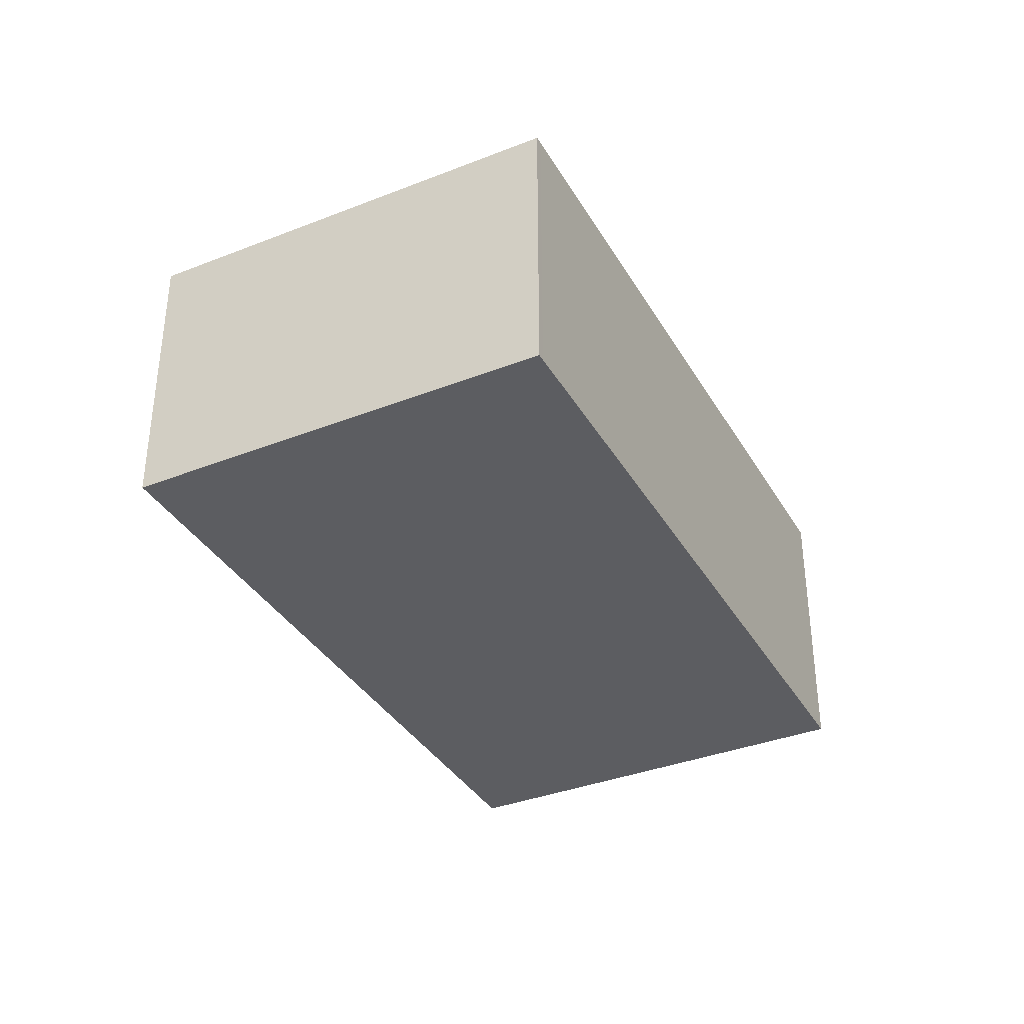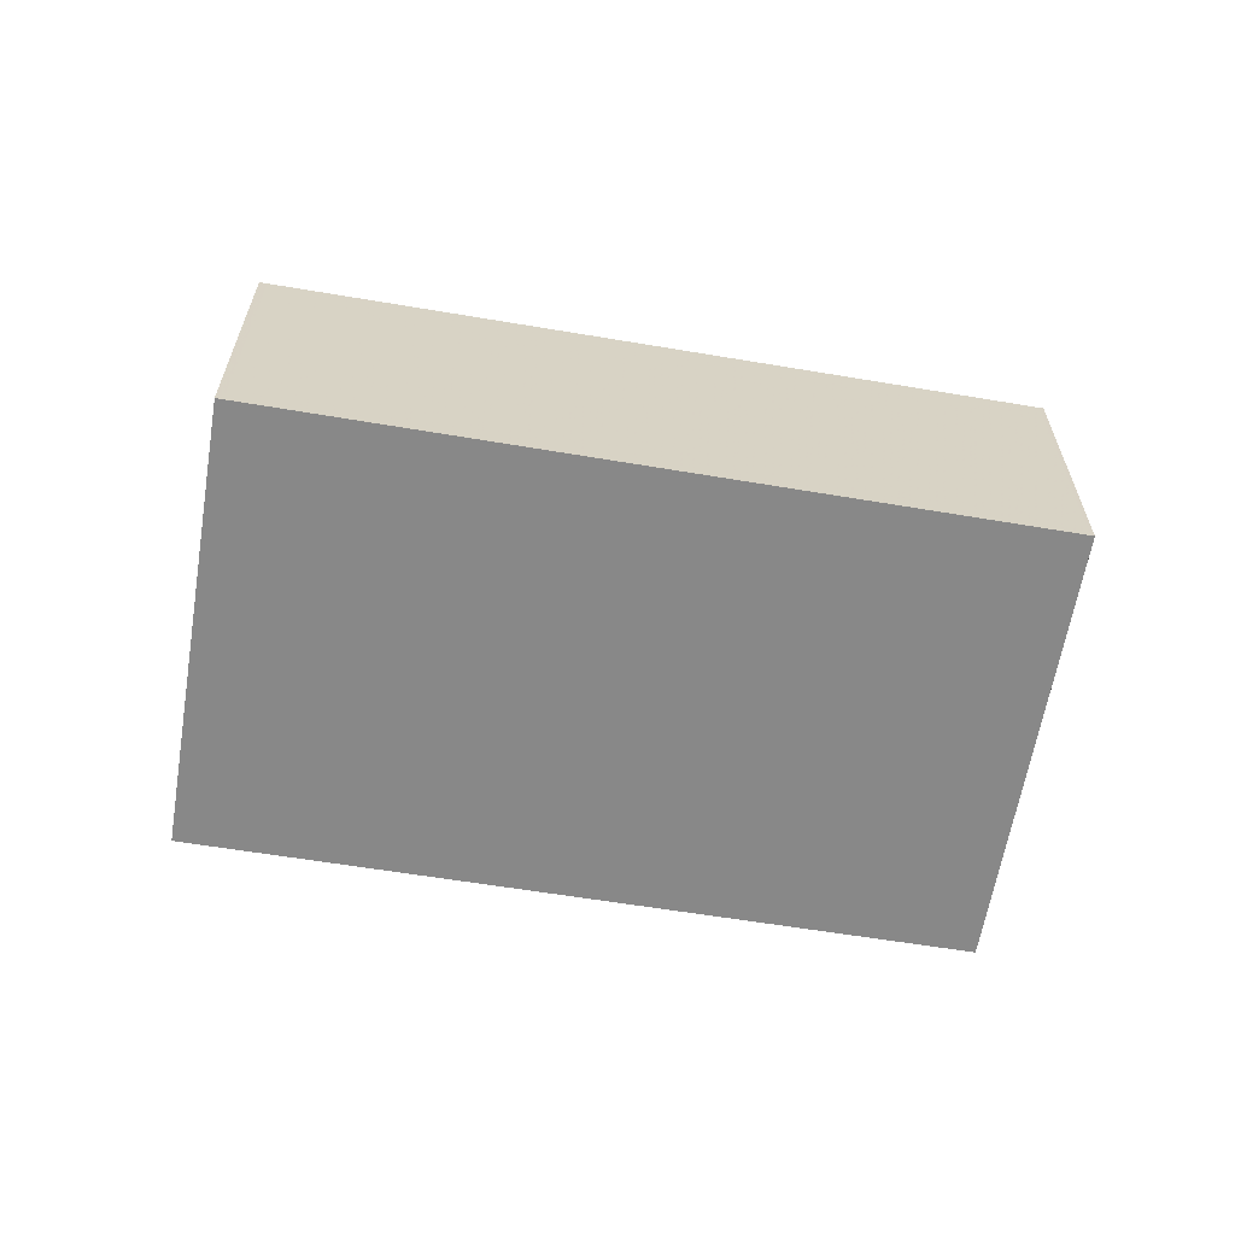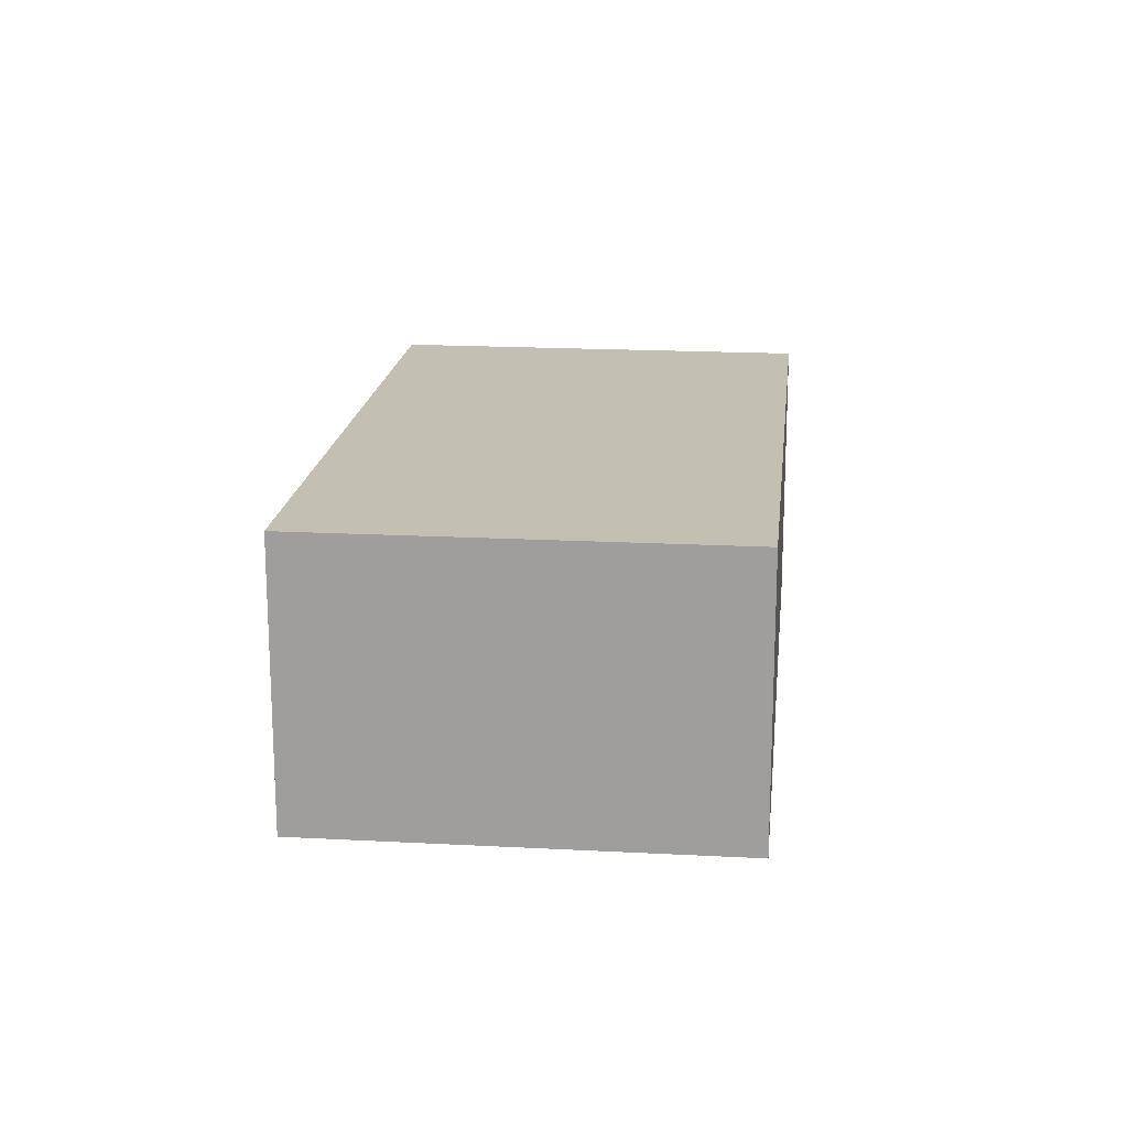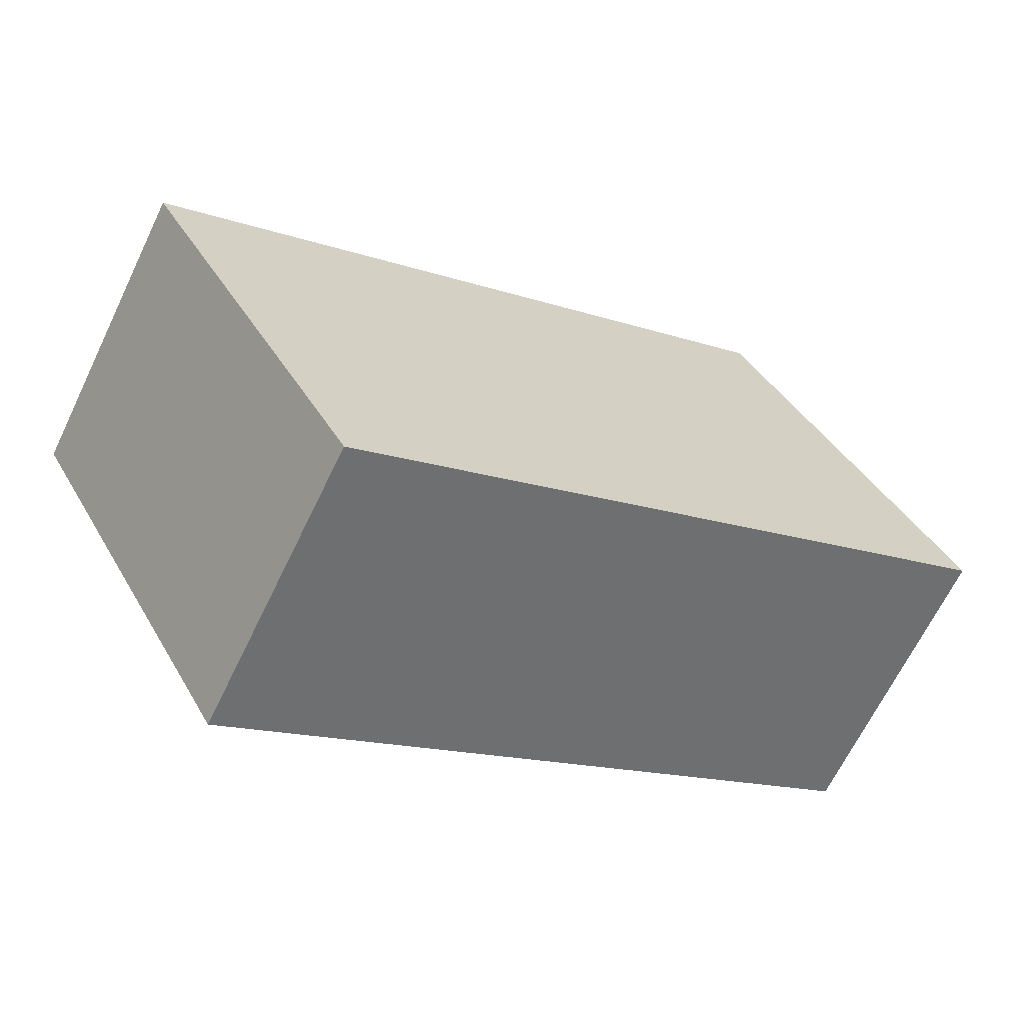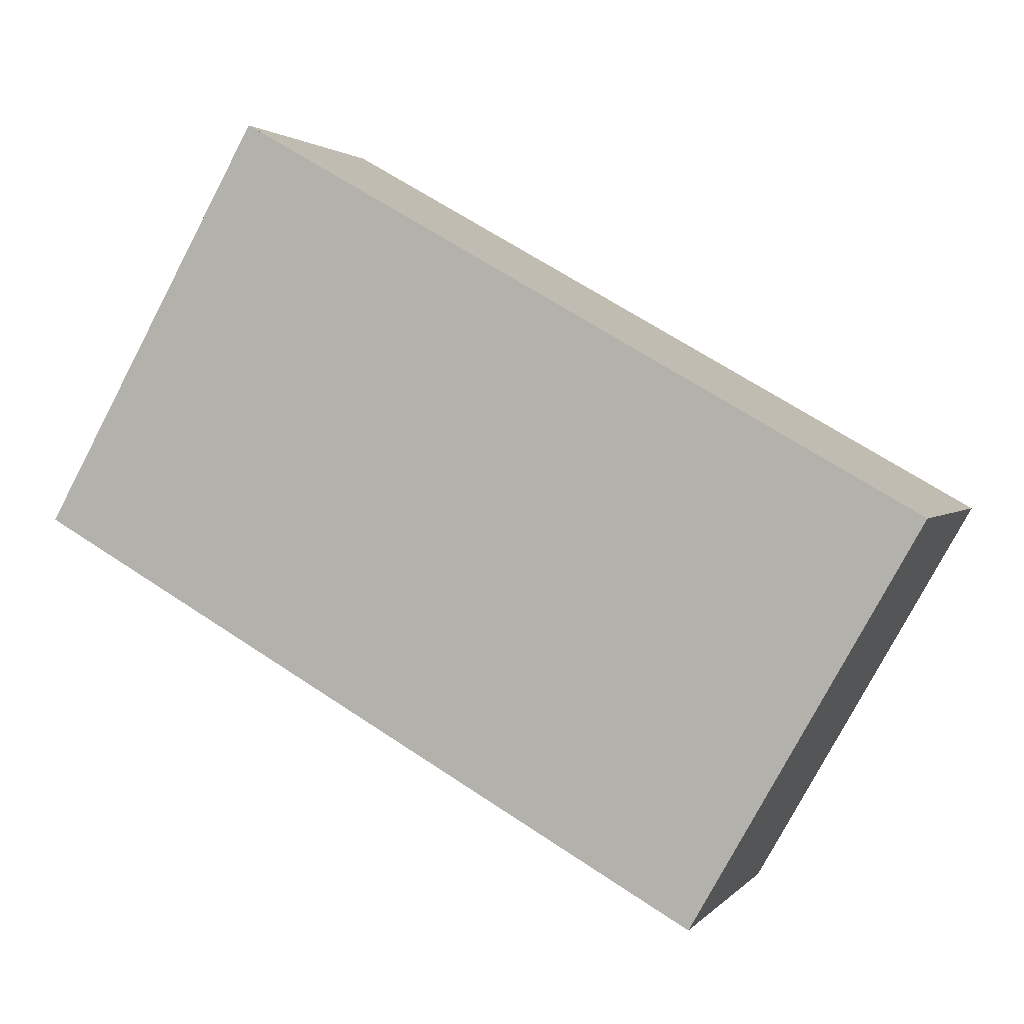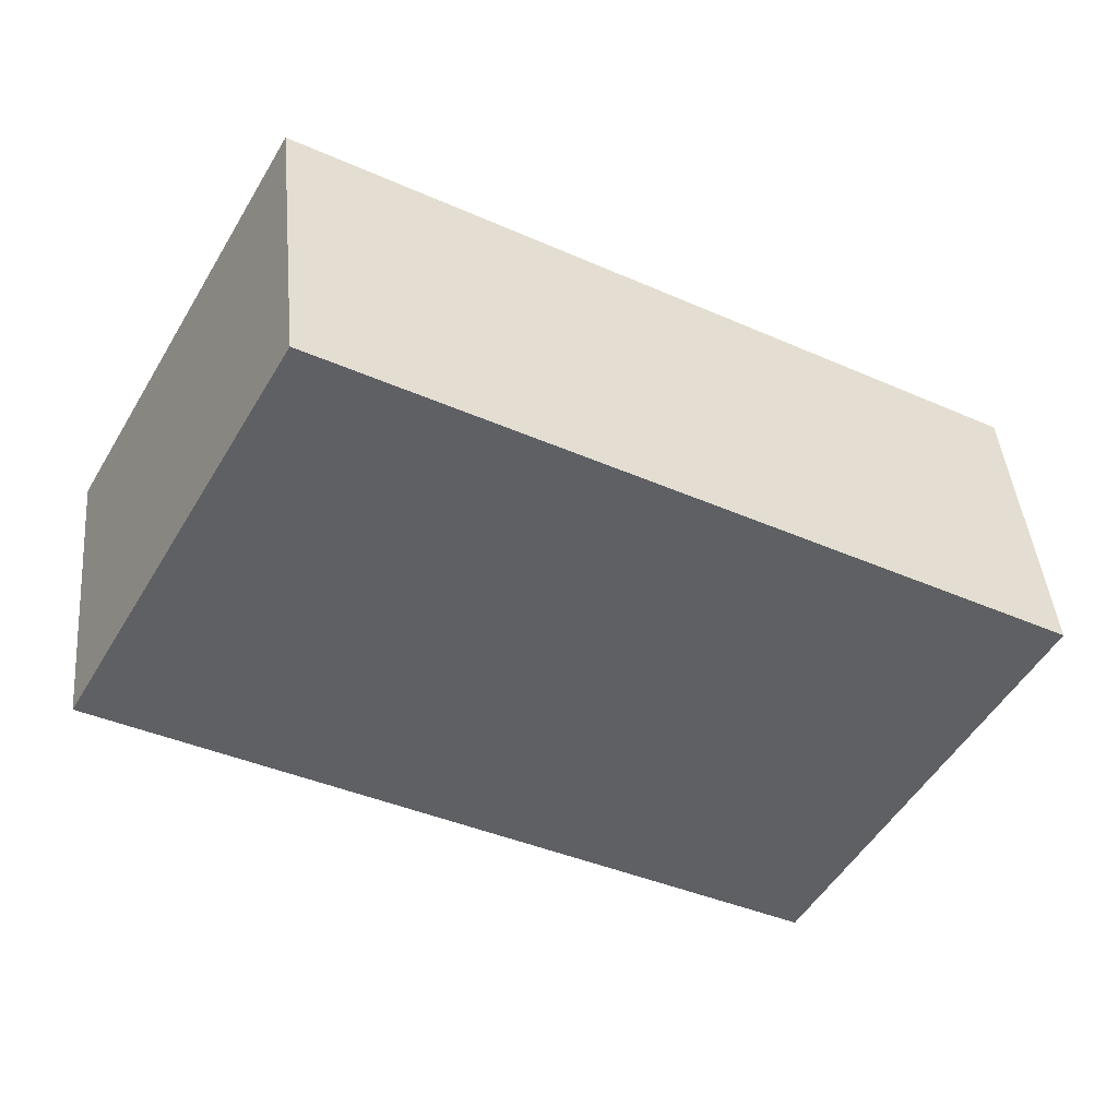
<metadata>
{"format":"obj","ext":"obj","renderer":"f3d","projection":"perspective","resolution":1024,"background":"white","views":[{"elev":-36.4,"azim":146.4,"up":"+Z"},{"elev":-62.7,"azim":-160.1,"up":"+Z"},{"elev":17.8,"azim":-54.5,"up":"+Z"},{"elev":-66.2,"azim":-25.8,"up":"+Y"},{"elev":2.0,"azim":-161.0,"up":"+Y"},{"elev":43.3,"azim":174.8,"up":"+Y"}]}
</metadata>
<code>
v -1944 -1078 2.275
v -1939 -1075 2.276
v -1937 -1078 2.274
v -1942 -1081 2.273
v -1939 -1075 2.276
v -1944 -1078 2.275
v -1944 -1078 2.275
v -1942 -1081 2.273
v -1944 -1078 2.275
v -1937 -1078 2.274
v -1939 -1075 2.276
v -1939 -1075 2.276
v -1944 -1078 2.275
v -1944 -1078 2.275
v -1944 -1078 0
v -1944 -1078 0
v -1939 -1075 2.276
v -1939 -1075 2.276
v -1939 -1075 0
v -1939 -1075 0
v -1937 -1078 2.274
v -1937 -1078 2.274
v -1937 -1078 0
v -1937 -1078 0
v -1944 -1078 2.275
v -1942 -1081 2.273
v -1942 -1081 0
v -1944 -1078 -4.441e-16
v -1937 -1078 2.274
v -1939 -1075 2.276
v -1939 -1075 0
v -1937 -1078 0
v -1944 -1078 2.275
v -1944 -1078 2.275
v -1944 -1078 -4.441e-16
v -1944 -1078 0
v -1942 -1081 2.273
v -1942 -1081 2.273
v -1942 -1081 0
v -1942 -1081 0
v -1939 -1075 2.276
v -1944 -1078 2.275
v -1944 -1078 0
v -1939 -1075 0
v -1942 -1081 2.273
v -1937 -1078 2.274
v -1937 -1078 0
v -1942 -1081 0
v -1939 -1075 2.276
v -1939 -1075 2.276
v -1939 -1075 0
v -1939 -1075 0
v -1944 -1078 0
v -1939 -1075 0
v -1937 -1078 0
v -1942 -1081 0
f 7 6 1 9
f 8 4 6 7
f 11 5 3 10
f 12 2 5 11
f 10 8 7 11
f 11 7 9 12
f 14 15 16 13
f 18 19 20 17
f 22 23 24 21
f 26 27 28 25
f 30 31 32 29
f 34 35 36 33
f 38 39 40 37
f 42 43 44 41
f 46 47 48 45
f 50 51 52 49
f 54 55 56 53

</code>
